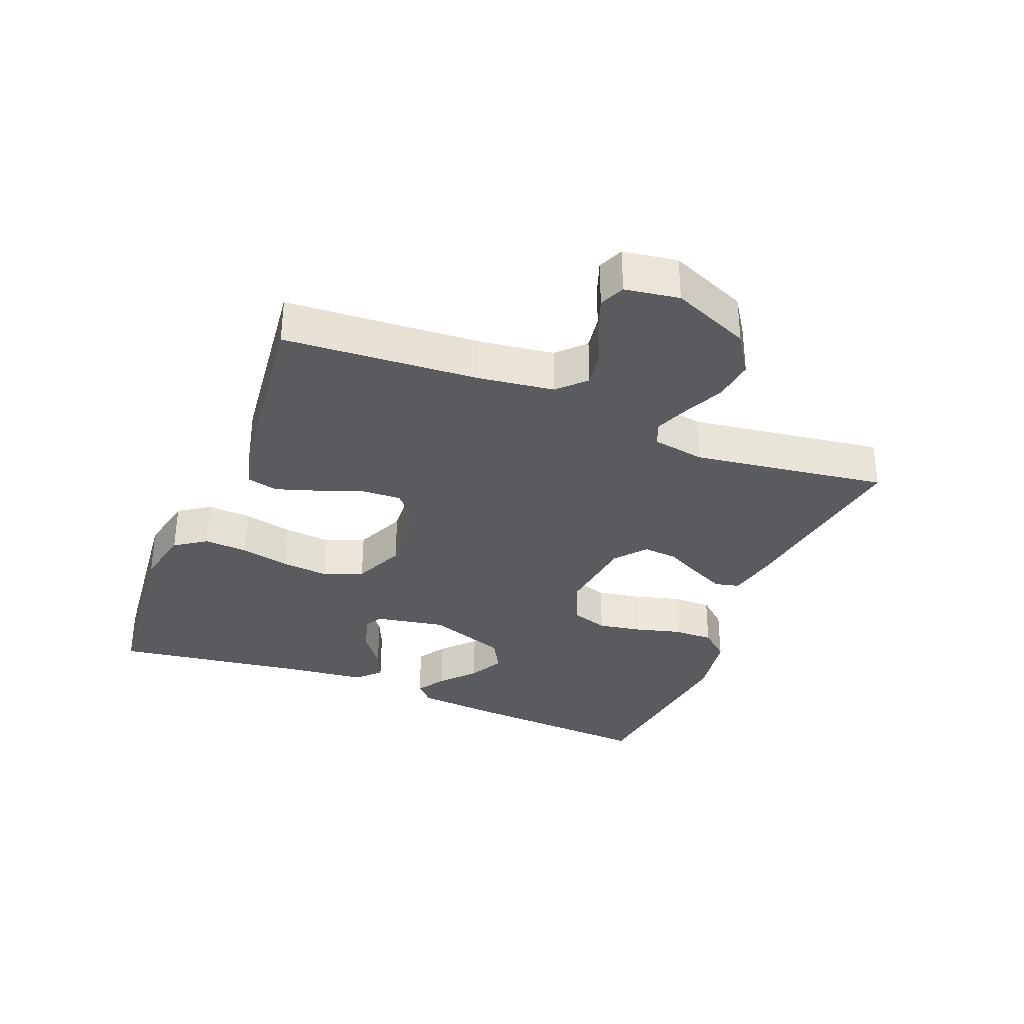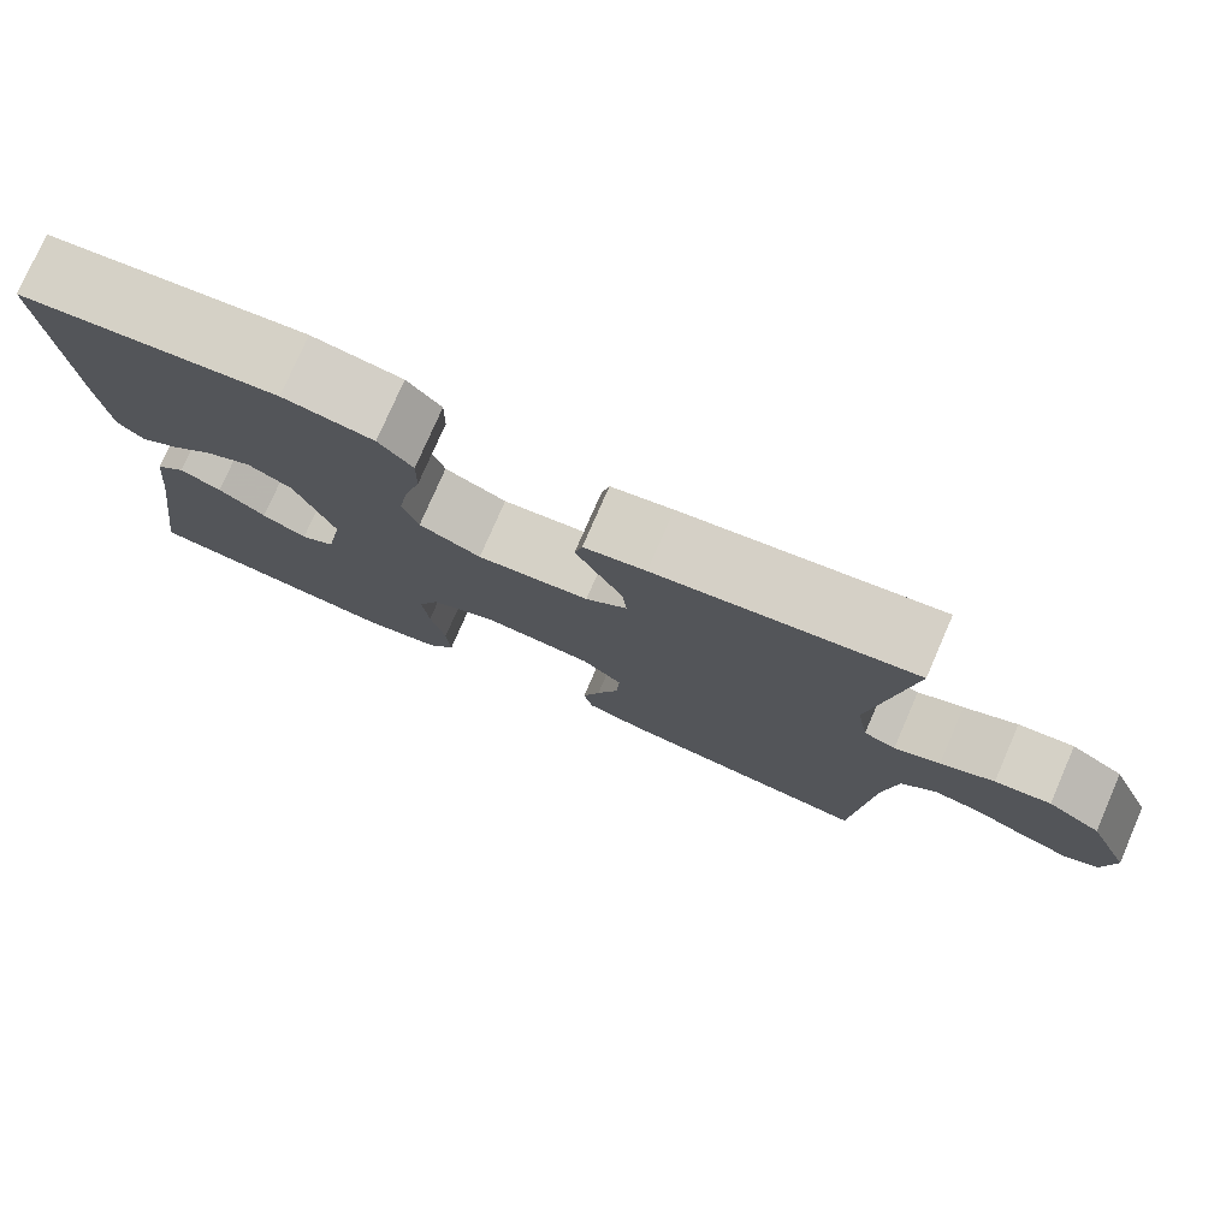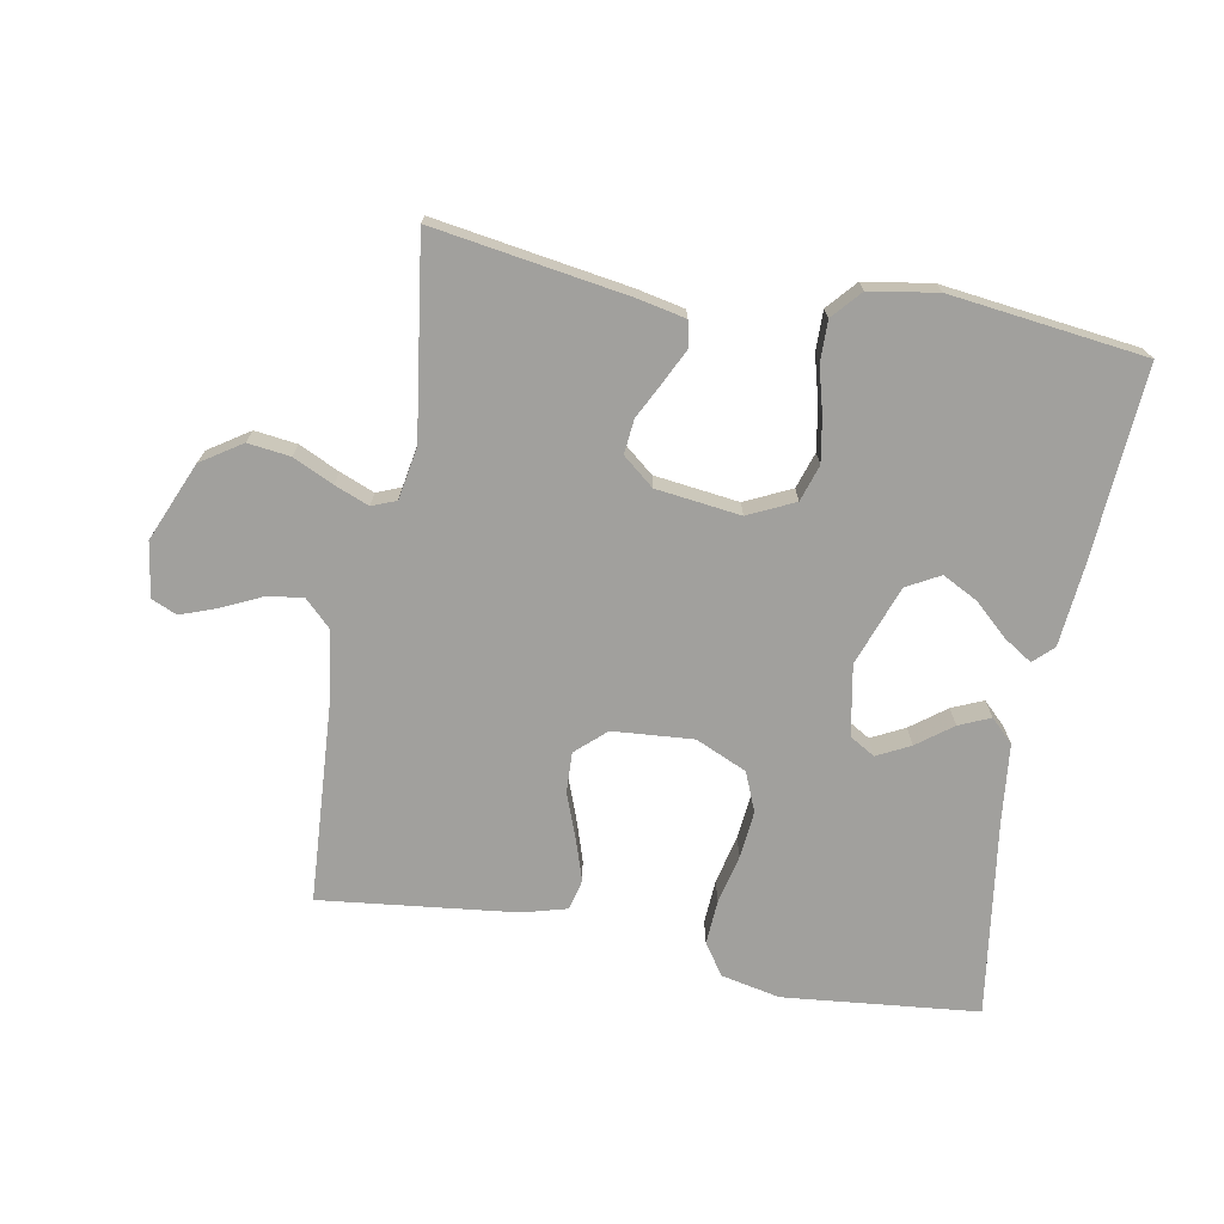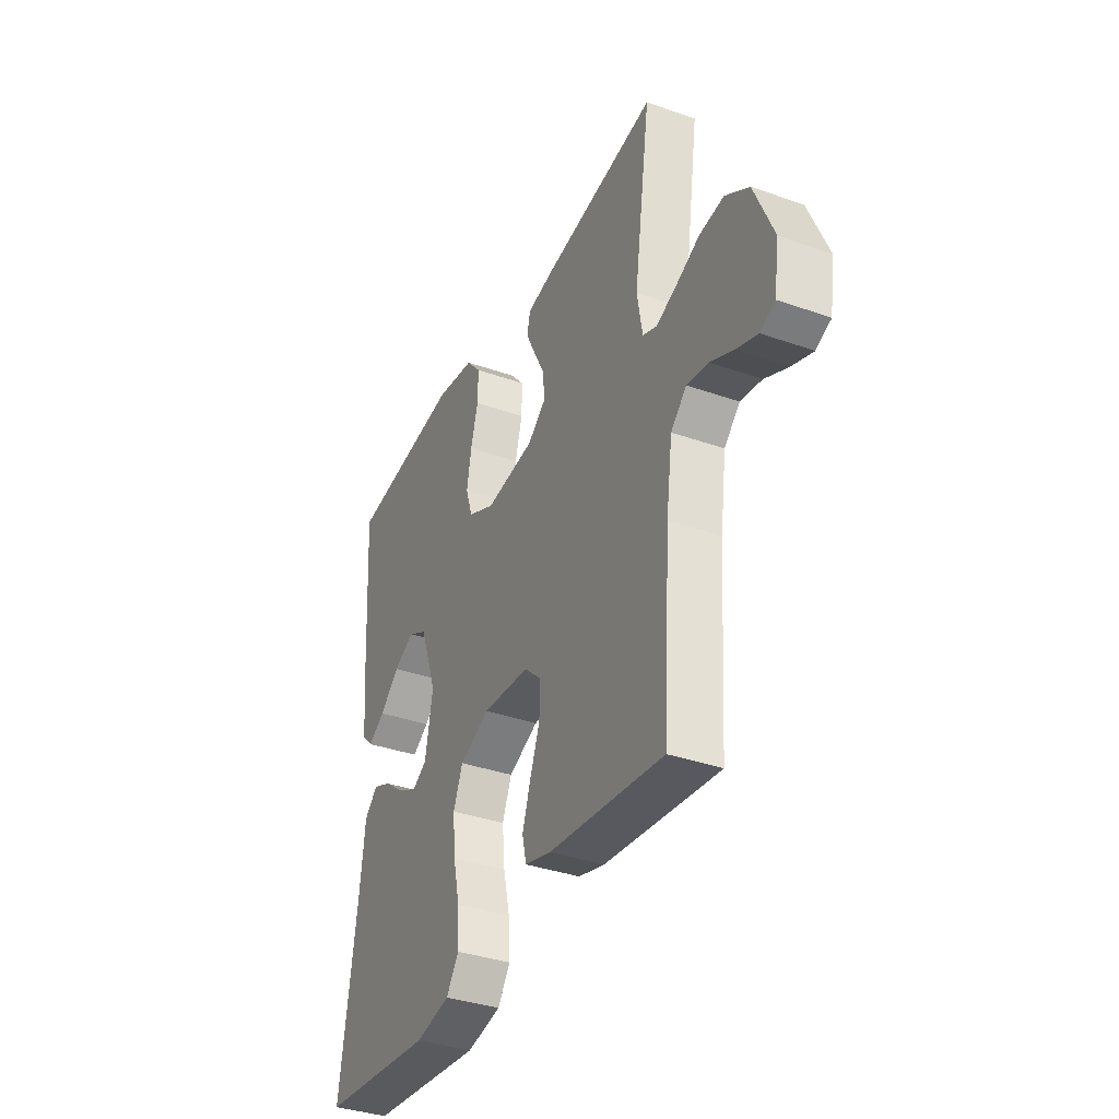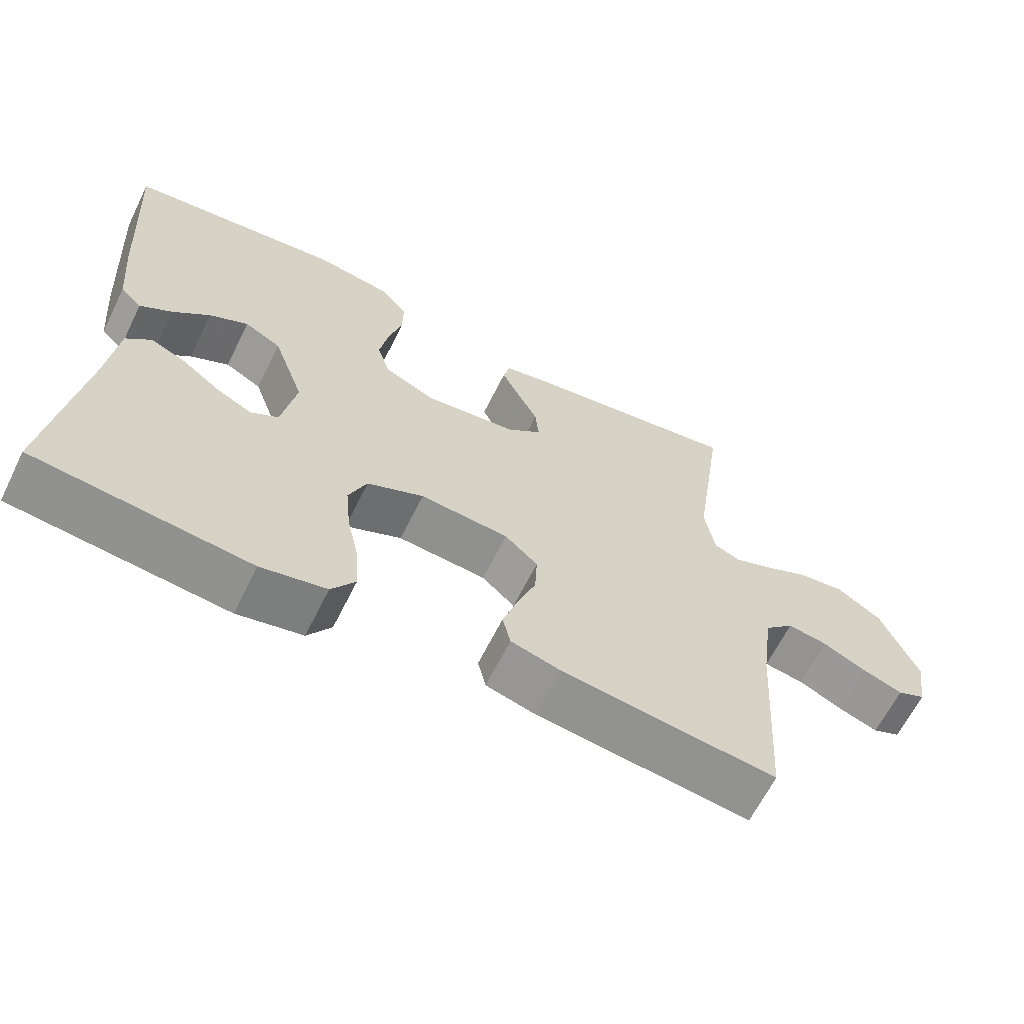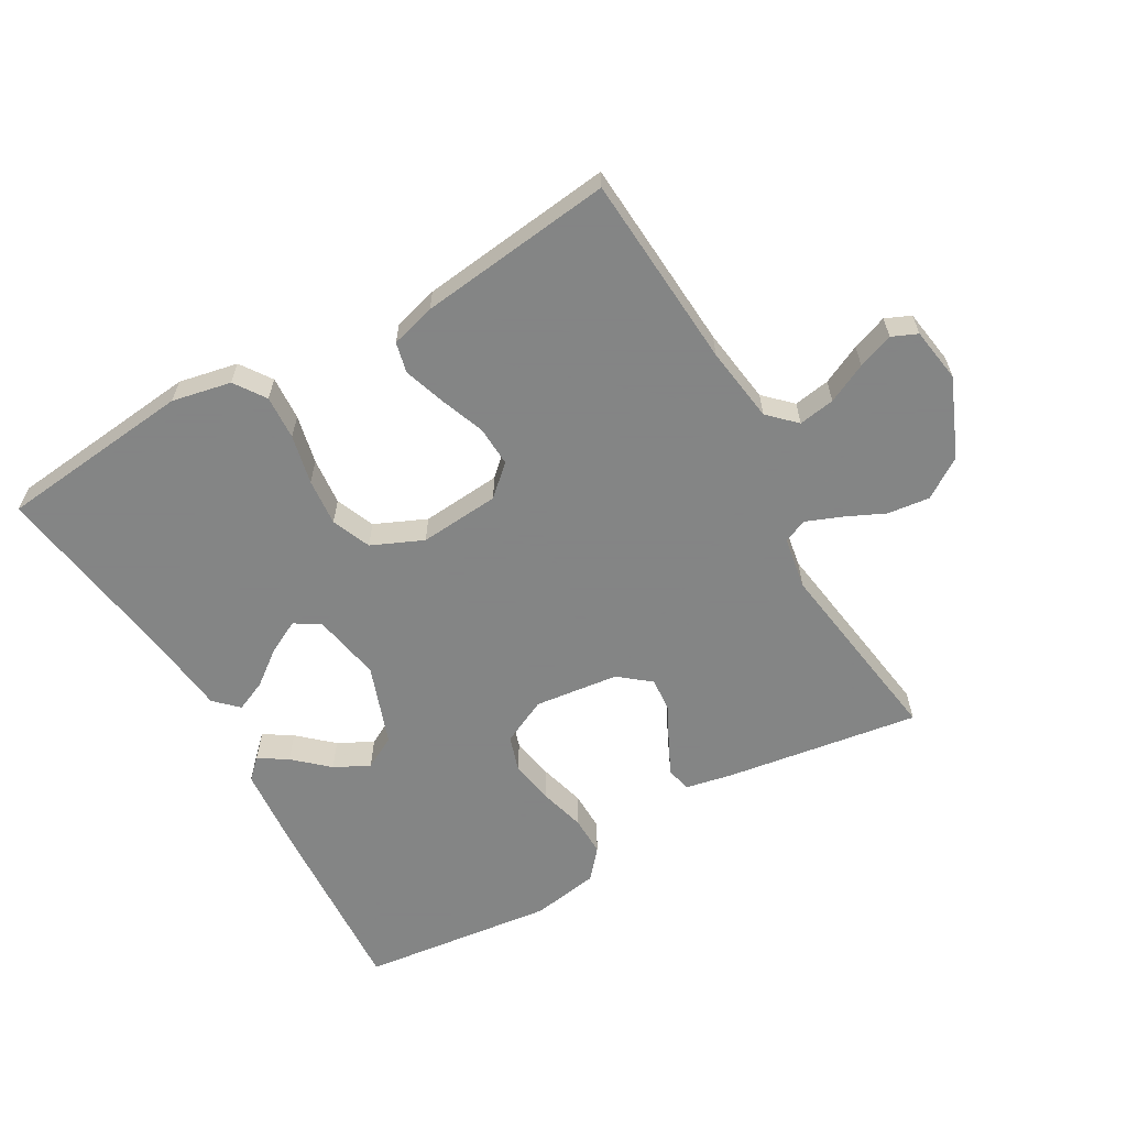
<metadata>
{"format":"obj","ext":"obj","renderer":"f3d","projection":"perspective","resolution":1024,"background":"white","views":[{"elev":-33.3,"azim":-111.8,"up":"+Y"},{"elev":77.7,"azim":-156.5,"up":"+Z"},{"elev":-71.6,"azim":-10.5,"up":"+Y"},{"elev":-36.3,"azim":-114.7,"up":"+Z"},{"elev":-64.2,"azim":153.6,"up":"+Z"},{"elev":-61.6,"azim":-150.1,"up":"+Y"}]}
</metadata>
<code>
v -0.5 0.07 0.5
v -0.2 0.07 0.454
v -0.128 0.07 0.439
v -0.119 0.07 0.401
v -0.144 0.07 0.349
v -0.173 0.07 0.292
v -0.178 0.07 0.239
v -0.13 0.07 0.2
v 0 0.07 0.184
v 0.071 0.07 0.218
v 0.089 0.07 0.274
v 0.077 0.07 0.342
v 0.058 0.07 0.412
v 0.057 0.07 0.474
v 0.096 0.07 0.519
v 0.2 0.07 0.536
v 0.5 0.07 0.5
v 0.481 0.07 0.2
v 0.47 0.07 0.077
v 0.44 0.07 0.048
v 0.396 0.07 0.076
v 0.344 0.07 0.123
v 0.29 0.07 0.151
v 0.239 0.07 0.123
v 0.195 0.07 0
v 0.215 0.07 -0.108
v 0.254 0.07 -0.131
v 0.305 0.07 -0.105
v 0.359 0.07 -0.064
v 0.407 0.07 -0.043
v 0.442 0.07 -0.077
v 0.456 0.07 -0.2
v 0.5 0.07 -0.5
v 0.2 0.07 -0.531
v 0.109 0.07 -0.512
v 0.076 0.07 -0.464
v 0.08 0.07 -0.396
v 0.097 0.07 -0.32
v 0.104 0.07 -0.247
v 0.079 0.07 -0.187
v 0 0.07 -0.152
v -0.124 0.07 -0.162
v -0.17 0.07 -0.204
v -0.167 0.07 -0.266
v -0.141 0.07 -0.335
v -0.12 0.07 -0.399
v -0.131 0.07 -0.446
v -0.2 0.07 -0.465
v -0.5 0.07 -0.5
v -0.52 0.07 -0.2
v -0.536 0.07 -0.083
v -0.577 0.07 -0.043
v -0.633 0.07 -0.052
v -0.694 0.07 -0.081
v -0.749 0.07 -0.101
v -0.788 0.07 -0.084
v -0.801 0.07 0
v -0.75 0.07 0.121
v -0.688 0.07 0.162
v -0.623 0.07 0.154
v -0.561 0.07 0.125
v -0.508 0.07 0.104
v -0.471 0.07 0.119
v -0.457 0.07 0.2
v -0.5 0 0.5
v -0.2 0 0.454
v -0.128 0 0.439
v -0.119 0 0.401
v -0.144 0 0.349
v -0.173 0 0.292
v -0.178 0 0.239
v -0.13 0 0.2
v 0 0 0.184
v 0.071 0 0.218
v 0.089 0 0.274
v 0.077 0 0.342
v 0.058 0 0.412
v 0.057 0 0.474
v 0.096 0 0.519
v 0.2 0 0.536
v 0.5 0 0.5
v 0.481 0 0.2
v 0.47 0 0.077
v 0.44 0 0.048
v 0.396 0 0.076
v 0.344 0 0.123
v 0.29 0 0.151
v 0.239 0 0.123
v 0.195 0 0
v 0.215 0 -0.108
v 0.254 0 -0.131
v 0.305 0 -0.105
v 0.359 0 -0.064
v 0.407 0 -0.043
v 0.442 0 -0.077
v 0.456 0 -0.2
v 0.5 0 -0.5
v 0.2 0 -0.531
v 0.109 0 -0.512
v 0.076 0 -0.464
v 0.08 0 -0.396
v 0.097 0 -0.32
v 0.104 0 -0.247
v 0.079 0 -0.187
v 0 0 -0.152
v -0.124 0 -0.162
v -0.17 0 -0.204
v -0.167 0 -0.266
v -0.141 0 -0.335
v -0.12 0 -0.399
v -0.131 0 -0.446
v -0.2 0 -0.465
v -0.5 0 -0.5
v -0.52 0 -0.2
v -0.536 0 -0.083
v -0.577 0 -0.043
v -0.633 0 -0.052
v -0.694 0 -0.081
v -0.749 0 -0.101
v -0.788 0 -0.084
v -0.801 0 0
v -0.75 0 0.121
v -0.688 0 0.162
v -0.623 0 0.154
v -0.561 0 0.125
v -0.508 0 0.104
v -0.471 0 0.119
v -0.457 0 0.2
f 58 59 60 61
f 58 61 62
f 57 58 62
f 56 57 62
f 53 54 55 56
f 53 56 62 63
f 47 48 49 50
f 47 50 51
f 44 45 46 47
f 44 47 51 52
f 35 36 37 38
f 35 38 39
f 32 33 34 35
f 32 35 39
f 31 32 39 40
f 28 29 30 31
f 27 28 31
f 19 20 21 22
f 19 22 23
f 18 19 23
f 17 18 23
f 16 17 23 24
f 12 13 14 15
f 11 12 15 16
f 10 11 16 24
f 3 4 5 6
f 1 2 3 6
f 64 1 6 7
f 63 64 7 8
f 52 53 63 8
f 43 44 52
f 42 43 52 8
f 41 42 8 9
f 27 31 40
f 26 27 40 41
f 25 26 41 9
f 9 10 24 25
f 125 124 123 122
f 126 125 122
f 126 122 121
f 126 121 120
f 120 119 118 117
f 127 126 120 117
f 114 113 112 111
f 115 114 111
f 111 110 109 108
f 116 115 111 108
f 102 101 100 99
f 103 102 99
f 99 98 97 96
f 103 99 96
f 104 103 96 95
f 95 94 93 92
f 95 92 91
f 86 85 84 83
f 87 86 83
f 87 83 82
f 87 82 81
f 88 87 81 80
f 79 78 77 76
f 80 79 76 75
f 88 80 75 74
f 70 69 68 67
f 70 67 66 65
f 71 70 65 128
f 72 71 128 127
f 72 127 117 116
f 116 108 107
f 72 116 107 106
f 73 72 106 105
f 104 95 91
f 105 104 91 90
f 73 105 90 89
f 89 88 74 73
f 1 65 66 2
f 2 66 67 3
f 3 67 68 4
f 4 68 69 5
f 5 69 70 6
f 6 70 71 7
f 7 71 72 8
f 8 72 73 9
f 9 73 74 10
f 10 74 75 11
f 11 75 76 12
f 12 76 77 13
f 13 77 78 14
f 14 78 79 15
f 15 79 80 16
f 16 80 81 17
f 17 81 82 18
f 18 82 83 19
f 19 83 84 20
f 20 84 85 21
f 21 85 86 22
f 22 86 87 23
f 23 87 88 24
f 24 88 89 25
f 25 89 90 26
f 26 90 91 27
f 27 91 92 28
f 28 92 93 29
f 29 93 94 30
f 30 94 95 31
f 31 95 96 32
f 32 96 97 33
f 33 97 98 34
f 34 98 99 35
f 35 99 100 36
f 36 100 101 37
f 37 101 102 38
f 38 102 103 39
f 39 103 104 40
f 40 104 105 41
f 41 105 106 42
f 42 106 107 43
f 43 107 108 44
f 44 108 109 45
f 45 109 110 46
f 46 110 111 47
f 47 111 112 48
f 48 112 113 49
f 49 113 114 50
f 50 114 115 51
f 51 115 116 52
f 52 116 117 53
f 53 117 118 54
f 54 118 119 55
f 55 119 120 56
f 56 120 121 57
f 57 121 122 58
f 58 122 123 59
f 59 123 124 60
f 60 124 125 61
f 61 125 126 62
f 62 126 127 63
f 63 127 128 64
f 64 128 65 1

</code>
